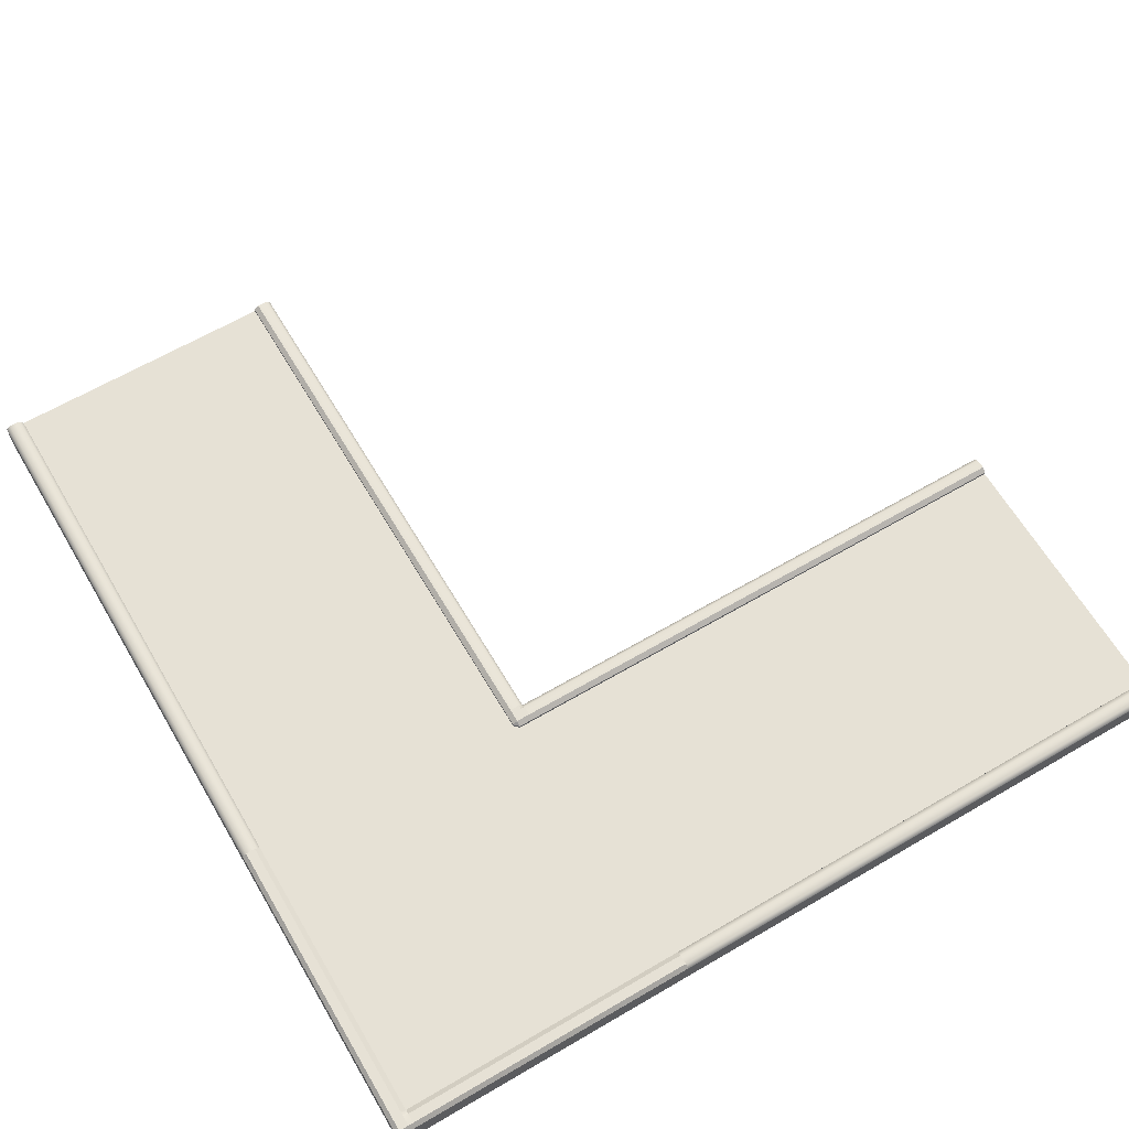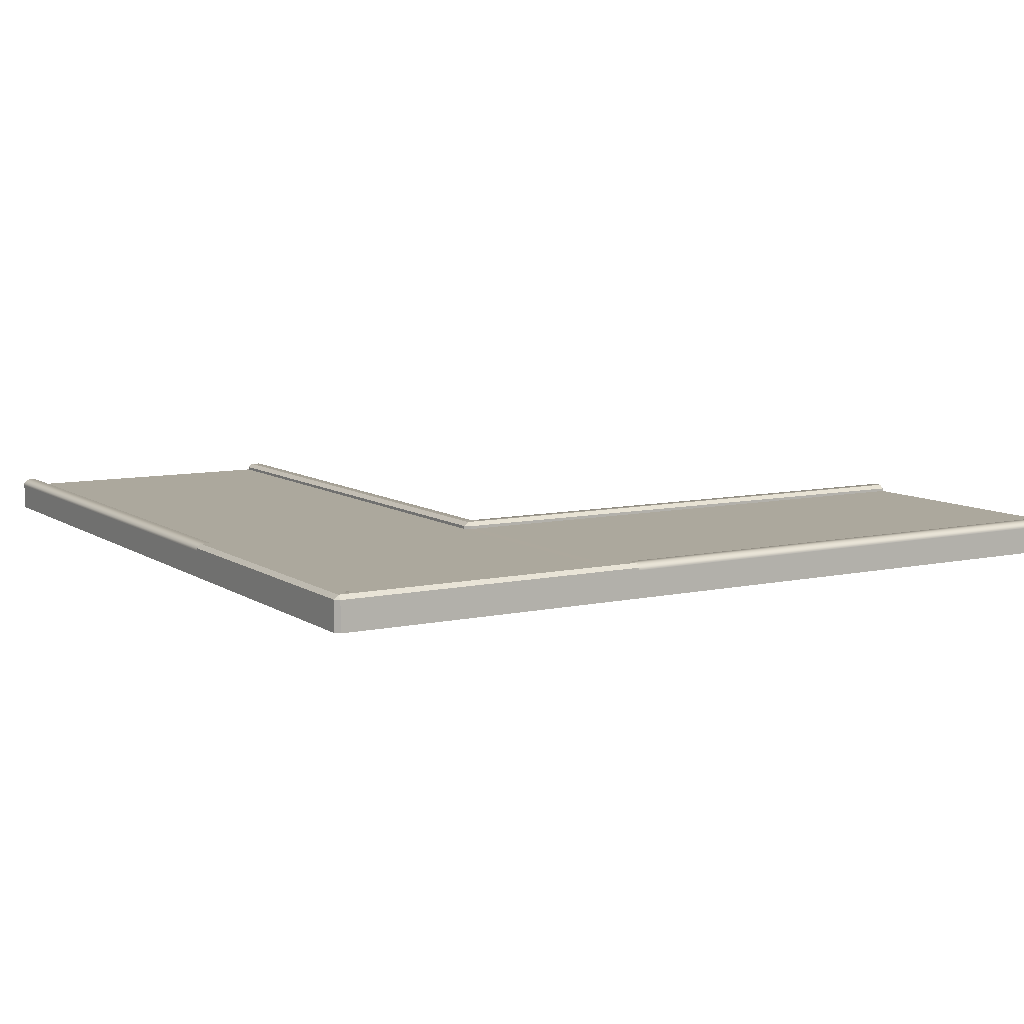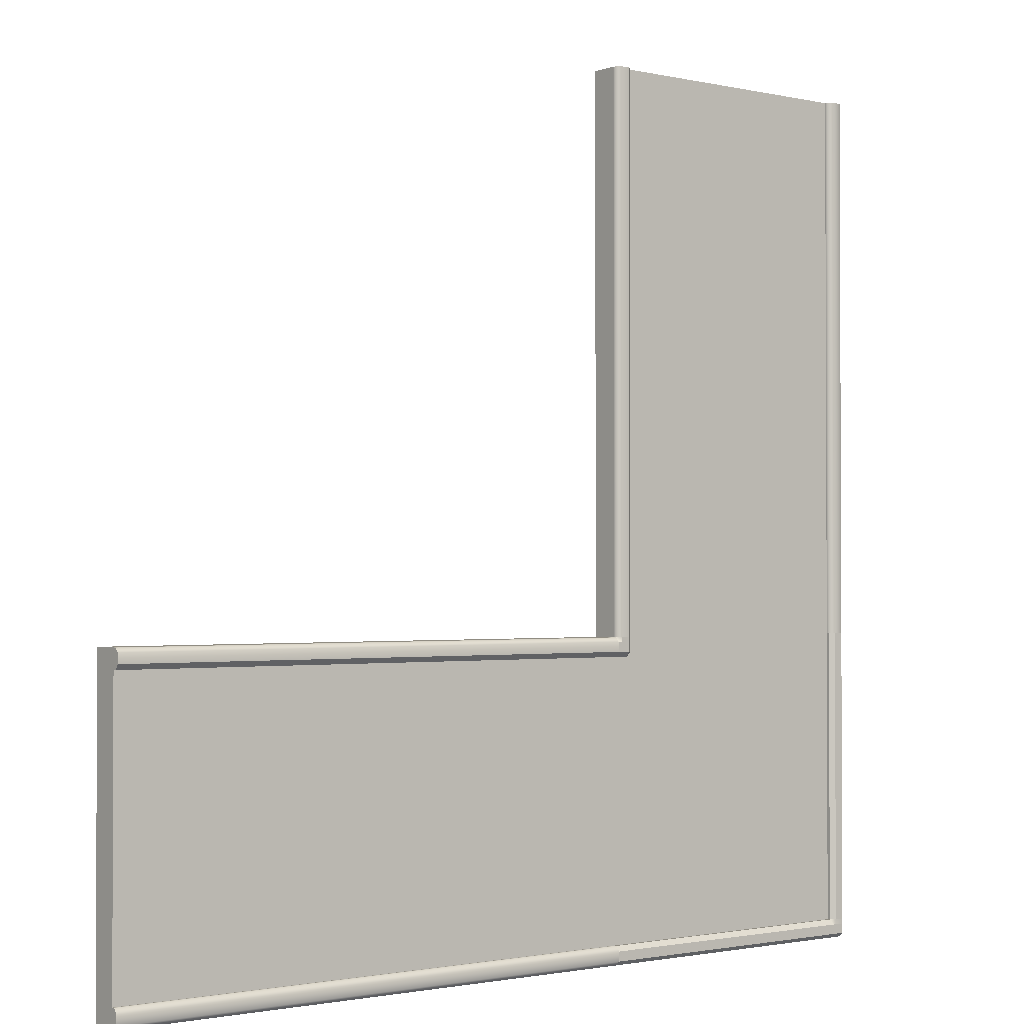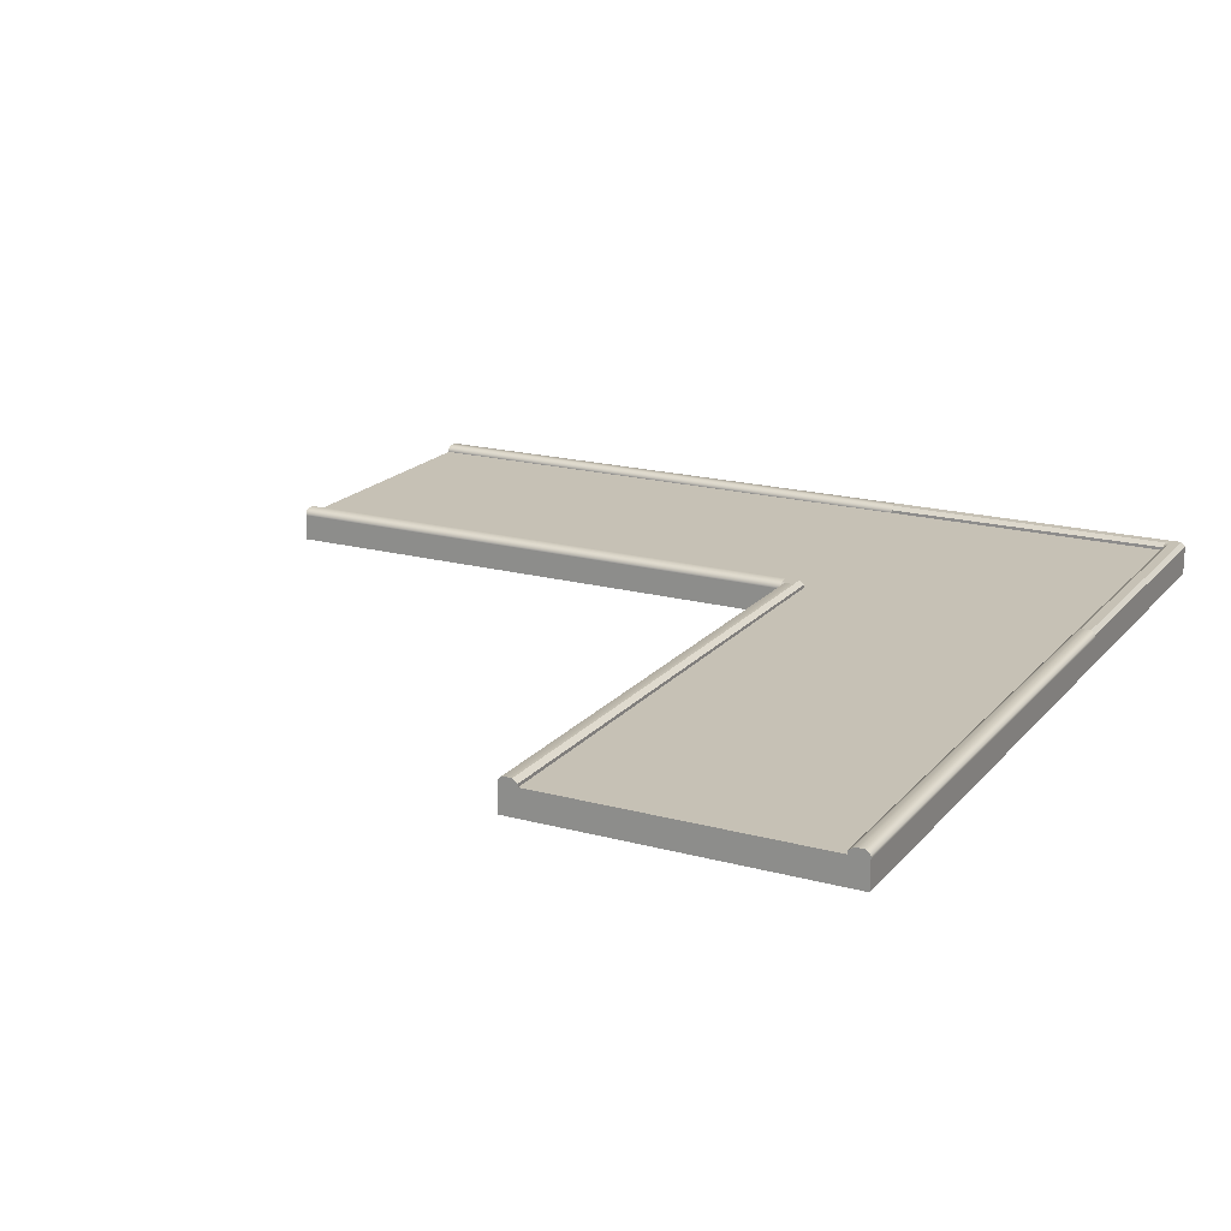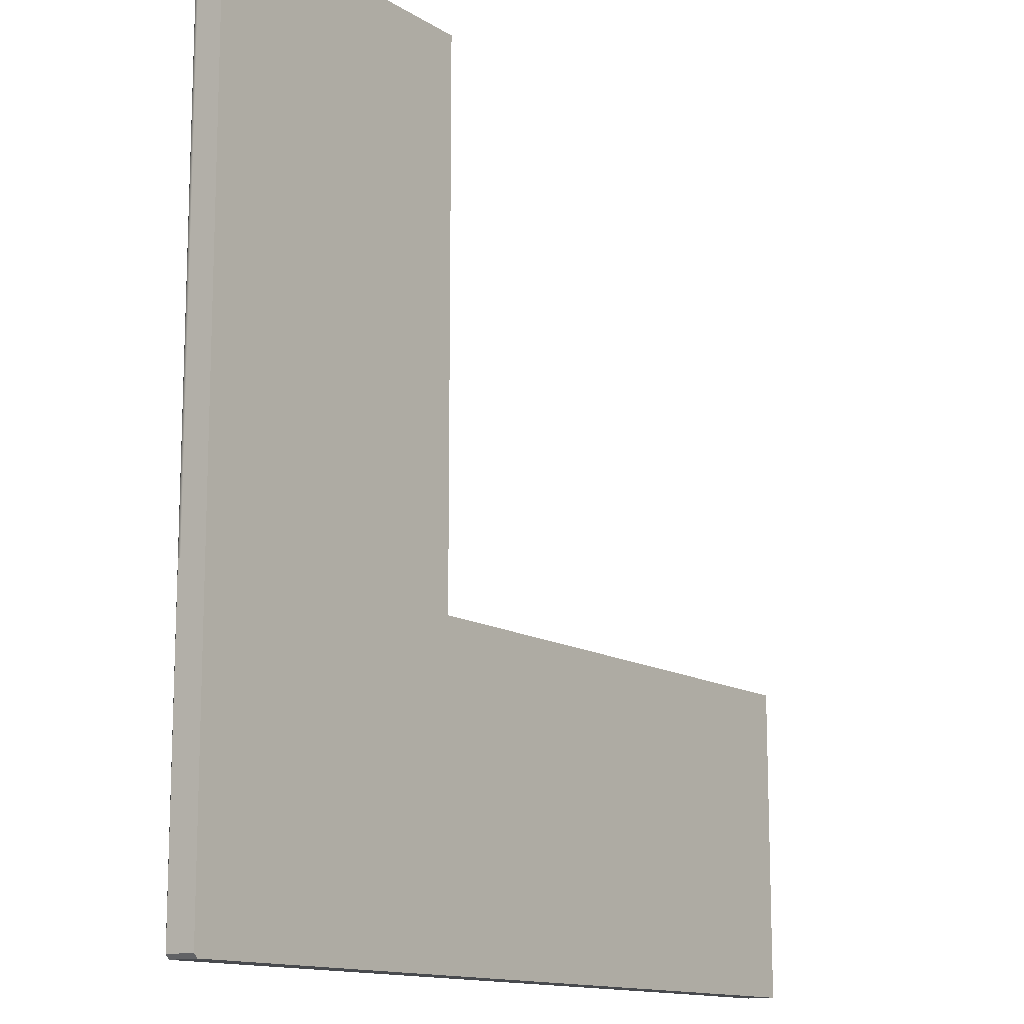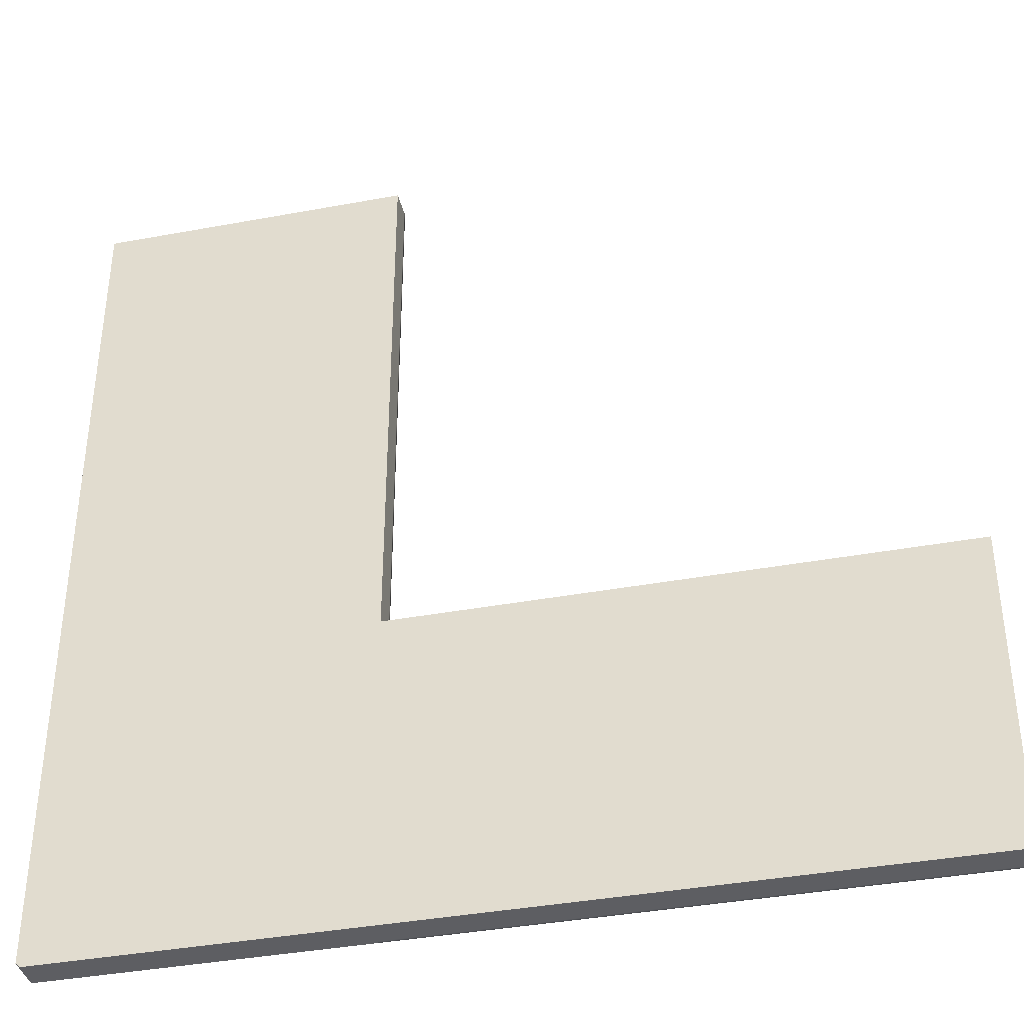
<metadata>
{"format":"obj","ext":"obj","renderer":"f3d","projection":"perspective","resolution":1024,"background":"white","views":[{"elev":64.1,"azim":-120.5,"up":"+Y"},{"elev":8.6,"azim":-120.7,"up":"+Y"},{"elev":-1.5,"azim":140.6,"up":"+Z"},{"elev":18.7,"azim":117.3,"up":"+Y"},{"elev":-13.3,"azim":-53.9,"up":"+Z"},{"elev":-38.6,"azim":13.2,"up":"+Z"}]}
</metadata>
<code>
g default
v 4.203 -0.5 -14.08
v 4.203 -0.5 -22.08
v 4.203 -0.5 -21.61
v 4.203 -0.5 -14.56
v 4.203 0.1777 -21.61
v 4.203 0.1777 -14.56
v 4.203 0.1777 -22.08
v 4.203 0.1778 -14.08
v 4.203 0.2552 -21.61
v 4.203 0.3519 -21.74
v 4.203 0.2552 -14.56
v 4.203 0.3519 -14.43
v 4.203 -0.5 -14.43
v 4.203 -0.5 -21.75
v 4.203 0.2475 -14.08
v 4.203 0.3519 -14.19
v 4.203 0.3519 -21.98
v 4.203 0.2475 -22.08
v 4.203 -0.5 -21.95
v 4.203 -0.5 -14.19
v 18.26 -0.5 -21.75
v 18.26 0.1778 -21.75
v 18.26 0.1778 -21.61
v 18.26 -0.5 -21.61
v 18.26 0.1778 -14.43
v 18.26 -0.5 -14.43
v 18.26 -0.5 -14.56
v 18.26 0.1778 -14.56
v 18.26 0.1778 -14.19
v 18.26 -0.5 -14.19
v 18.26 -0.5 -21.95
v 18.26 0.1778 -21.95
v 18.26 0.3519 -14.19
v 18.26 0.2475 -14.09
v 18.26 0.1778 -14.09
v 18.26 0.2552 -14.56
v 18.26 0.3519 -14.43
v 18.26 0.3519 -21.98
v 18.26 0.3519 -21.74
v 18.26 0.2552 -21.61
v 18.26 0.1778 -22.08
v 18.26 -0.5 -22.08
v 18.26 -0.5 -14.09
v 18.26 0.2475 -22.08
v 4.203 -0.5 -0.02443
v -3.794 -0.5 -0.02443
v -3.319 -0.5 -0.02443
v 3.729 -0.5 -0.02443
v -3.319 0.1777 -0.02443
v 3.729 0.1777 -0.02443
v -3.794 0.1777 -0.02443
v 4.203 0.1777 -0.02443
v -3.319 0.2552 -0.02443
v -3.445 0.3519 -0.02443
v 3.729 0.2552 -0.02443
v 3.855 0.3519 -0.02443
v 3.861 -0.5 -0.02443
v -3.458 -0.5 -0.02443
v 4.203 0.2475 -0.02443
v 4.099 0.3519 -0.02443
v -3.69 0.3519 -0.02443
v -3.794 0.2475 -0.02443
v -3.662 -0.5 -0.02443
v 4.098 -0.5 -0.02443
v -3.458 -0.5 -14.08
v -3.319 0.1778 -14.08
v -3.319 -0.5 -14.08
v 3.861 -0.5 -14.08
v 3.729 -0.5 -14.08
v 3.729 0.1778 -14.08
v 4.098 -0.5 -14.08
v -3.662 -0.5 -14.08
v 4.099 0.3519 -14.08
v 3.729 0.2552 -14.08
v 3.855 0.3519 -14.08
v -3.69 0.3519 -14.08
v -3.445 0.3519 -14.08
v -3.319 0.2552 -14.08
v -3.794 0.1778 -14.08
v -3.794 -0.5 -14.08
v -3.794 0.2475 -14.08
v -3.662 0.1775 -0.02443
v 3.861 0.1775 -0.02443
v 4.098 0.1775 -0.02443
v -3.458 0.1775 -0.02443
v 4.099 0.3519 -14.19
v 3.855 0.3519 -14.19
v 4.099 0.3519 -14.43
v 3.855 0.3519 -14.43
v 3.852 0.2552 -14.56
v 3.853 0.1777 -14.56
v 3.729 0.1778 -14.43
v 3.729 0.2552 -14.43
v 4.095 0.2552 -14.56
v 4.096 0.1777 -14.56
v 3.729 0.1778 -14.18
v 3.729 0.2552 -14.18
v 4.1 -0.5 -22.08
v 4.1 -0.5 -21.95
v 4.1 0.1777 -22.08
v 4.1 -0.5 -21.75
v 4.1 -0.5 -21.61
v 4.098 0.1777 -21.61
v 4.1 0.3519 -21.74
v 4.1 0.3519 -21.98
v 4.1 0.2552 -21.61
v 4.1 0.2475 -22.08
v -3.316 -0.5 -22.08
v -3.316 -0.5 -21.95
v -3.316 0.1777 -22.08
v -3.316 -0.5 -21.75
v -3.318 -0.5 -21.61
v -3.317 0.1777 -21.61
v -3.316 0.3519 -21.74
v -3.316 0.3519 -21.98
v -3.318 0.2552 -21.61
v -3.316 0.2475 -22.08
v -3.458 -0.5 -14.19
v -3.319 0.1778 -14.19
v -3.319 -0.5 -14.19
v -3.662 -0.5 -14.19
v -3.69 0.3519 -14.19
v -3.445 0.3519 -14.19
v -3.319 0.2552 -14.19
v -3.794 0.1778 -14.19
v -3.794 -0.5 -14.19
v -3.794 0.2475 -14.19
v -3.458 -0.5 -21.61
v -3.662 -0.5 -21.61
v -3.69 0.3519 -21.61
v -3.445 0.3519 -21.61
v -3.794 0.1778 -21.61
v -3.794 -0.5 -21.61
v -3.794 0.2475 -21.61
v -3.445 0.3519 -21.73
v -3.445 0.3519 -21.98
v -3.69 0.3519 -21.73
v -3.689 0.3519 -21.98
v -3.446 0.1777 -22.08
v -3.446 -0.5 -22.08
v -3.446 0.2475 -22.08
v -3.689 0.1777 -22.08
v -3.689 -0.5 -22.08
v -3.689 0.2475 -22.08
v -3.794 0.1778 -21.73
v -3.794 -0.5 -21.75
v -3.794 0.2475 -21.73
v -3.794 0.1778 -21.98
v -3.794 -0.5 -21.98
v -3.794 0.2475 -21.98
v 3.855 0.1777 -21.61
v 3.856 0.2552 -21.61
v 3.856 0.3519 -21.74
v 3.856 0.3519 -21.98
v 3.856 0.2475 -22.08
v 3.856 0.1777 -22.08
v 3.856 -0.5 -22.08
v 3.856 -0.5 -21.95
v 3.856 -0.5 -21.75
v 3.856 -0.5 -21.61
v -3.319 0.1778 -14.44
v -3.319 -0.5 -14.44
v -3.458 -0.5 -14.44
v -3.662 -0.5 -14.44
v -3.794 -0.5 -14.44
v -3.794 0.1778 -14.44
v -3.794 0.2475 -14.44
v -3.69 0.3519 -14.44
v -3.445 0.3519 -14.44
v -3.319 0.2552 -14.44
v -3.319 0.1778 -14.56
v -3.319 -0.5 -14.57
v -3.458 -0.5 -14.57
v -3.662 -0.5 -14.57
v -3.794 -0.5 -14.57
v -3.794 0.1778 -14.57
v -3.794 0.2475 -14.57
v -3.69 0.3519 -14.57
v -3.445 0.3519 -14.57
v -3.319 0.2552 -14.57
v -3.456 -0.5 -21.75
v -3.66 -0.5 -21.75
v -3.456 -0.5 -21.95
v -3.66 -0.5 -21.95
v 3.729 -0.5 -14.19
v 3.729 -0.5 -14.44
v 3.729 -0.5 -14.57
v 3.862 -0.5 -14.19
v 3.862 -0.5 -14.44
v 3.862 -0.5 -14.57
v 4.097 -0.5 -14.19
v 4.097 -0.5 -14.44
v 4.097 -0.5 -14.57
g pCube22
f 21 22 23 24
f 25 26 27 28
f 28 27 24 23
f 29 30 26 25
f 31 32 22 21
f 29 33 34 35
f 36 37 25 28
f 22 32 38 39
f 39 40 23 22
f 41 32 31 42
f 43 30 29 35
f 37 33 29 25
f 38 32 41 44
f 3 14 21 24
f 13 4 27 26
f 4 3 24 27
f 5 6 28 23
f 20 13 26 30
f 14 19 31 21
f 16 15 34 33
f 15 8 35 34
f 11 12 37 36
f 6 11 36 28
f 17 10 39 38
f 10 9 40 39
f 9 5 23 40
f 19 2 42 31
f 2 7 41 42
f 1 20 30 43
f 8 1 43 35
f 12 16 33 37
f 7 18 44 41
f 18 17 38 44
f 47 58 65 67
f 57 48 69 68
f 48 47 67 69
f 49 50 70 66
f 64 57 68 71
f 58 63 72 65
f 60 59 15 73
f 59 52 8 15
f 55 56 75 74
f 50 55 74 70
f 61 54 77 76
f 54 53 78 77
f 53 49 66 78
f 63 46 80 72
f 46 51 79 80
f 45 64 71 1
f 52 45 1 8
f 56 60 73 75
f 51 62 81 79
f 62 61 76 81
f 46 63 82 51
f 48 57 83 50
f 57 64 84 83
f 58 47 49 85
f 63 58 85 82
f 64 45 52 84
f 60 56 83 84
f 59 60 84 52
f 56 55 50 83
f 47 48 50 49
f 54 61 82 85
f 53 54 85 49
f 61 62 51 82
f 75 73 86 87
f 16 12 88 86
f 86 15 16
f 86 73 15
f 86 88 89 87
f 94 95 91 90
f 96 97 93 92
f 90 91 92 93
f 11 6 95 94
f 70 74 97 96
f 75 87 97 74
f 87 89 93 97
f 89 88 94 90
f 88 12 11 94
f 89 90 93
f 2 19 99 98
f 7 2 98 100
f 14 3 102 101
f 19 14 101 99
f 10 17 105 104
f 9 10 104 106
f 5 9 106 103
f 17 18 107 105
f 18 7 100 107
f 157 158 109 108
f 156 157 108 110
f 159 160 112 111
f 158 159 111 109
f 153 154 115 114
f 152 153 114 116
f 151 152 116 113
f 154 155 117 115
f 155 156 110 117
f 67 65 118 120
f 65 72 121 118
f 76 77 123 122
f 77 78 124 123
f 78 66 119 124
f 72 80 126 121
f 80 79 125 126
f 79 81 127 125
f 81 76 122 127
f 172 173 128 112
f 173 174 129 128
f 178 179 131 130
f 179 180 116 131
f 180 171 113 116
f 174 175 133 129
f 175 176 132 133
f 176 177 134 132
f 177 178 130 134
f 114 115 136 135
f 130 131 135 137
f 116 135 131
f 116 114 135
f 135 136 138 137
f 110 108 140 139
f 115 117 141 136
f 117 110 139 141
f 139 140 143 142
f 136 141 144 138
f 141 139 142 144
f 133 132 145 146
f 132 134 147 145
f 134 130 137 147
f 146 145 148 149
f 145 147 150 148
f 147 137 138 150
f 142 143 149 148
f 144 142 148 150
f 150 138 144
f 6 5 103 95
f 95 103 151 91
f 103 106 152 151
f 106 104 153 152
f 104 105 154 153
f 105 107 155 154
f 107 100 156 155
f 100 98 157 156
f 98 99 158 157
f 99 101 159 158
f 101 102 160 159
f 66 70 96 119
f 119 96 92 161
f 120 118 163 162
f 118 121 164 163
f 121 126 165 164
f 126 125 166 165
f 125 127 167 166
f 127 122 168 167
f 122 123 169 168
f 123 124 170 169
f 124 119 161 170
f 91 151 113 171
f 162 163 173 172
f 163 164 174 173
f 164 165 175 174
f 165 166 176 175
f 166 167 177 176
f 167 168 178 177
f 168 169 179 178
f 169 170 180 179
f 170 161 171 180
f 161 92 91 171
f 111 112 128 181
f 181 128 129 182
f 133 146 182 129
f 111 181 183 109
f 181 182 184 183
f 143 140 183 184
f 140 108 109 183
f 146 149 184 182
f 149 143 184
f 67 120 185 69
f 120 162 186 185
f 162 172 187 186
f 69 185 188 68
f 185 186 189 188
f 186 187 190 189
f 68 188 191 71
f 188 189 192 191
f 189 190 193 192
f 4 13 192 193
f 13 20 191 192
f 20 1 71 191
f 102 3 4 193
f 160 102 193 190
f 112 160 187 172
f 190 187 160

</code>
